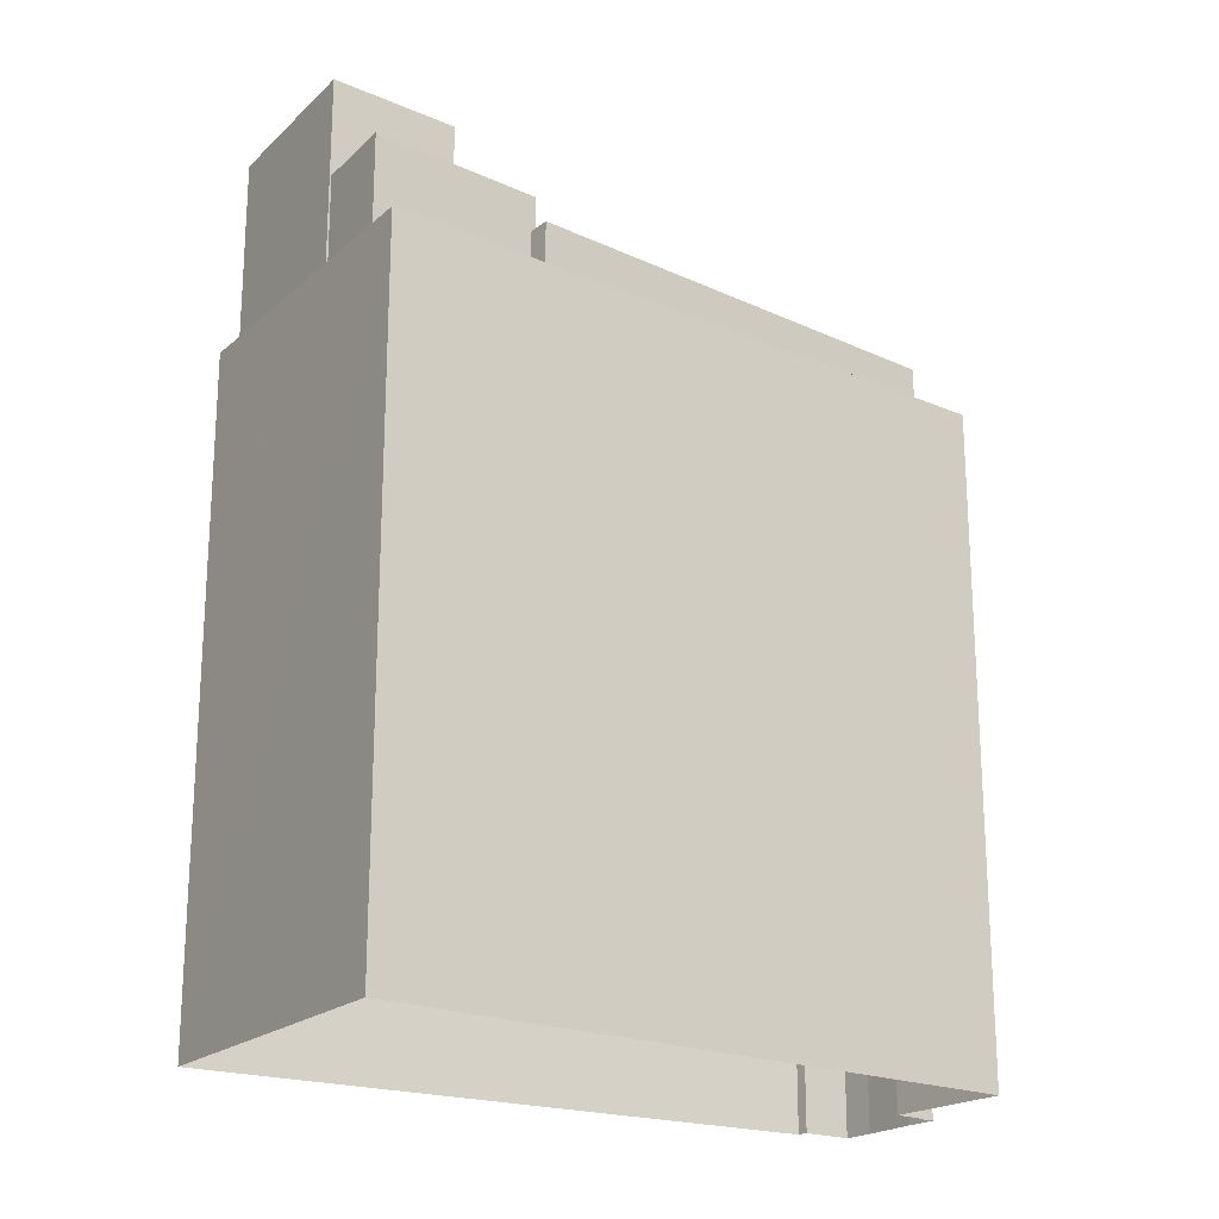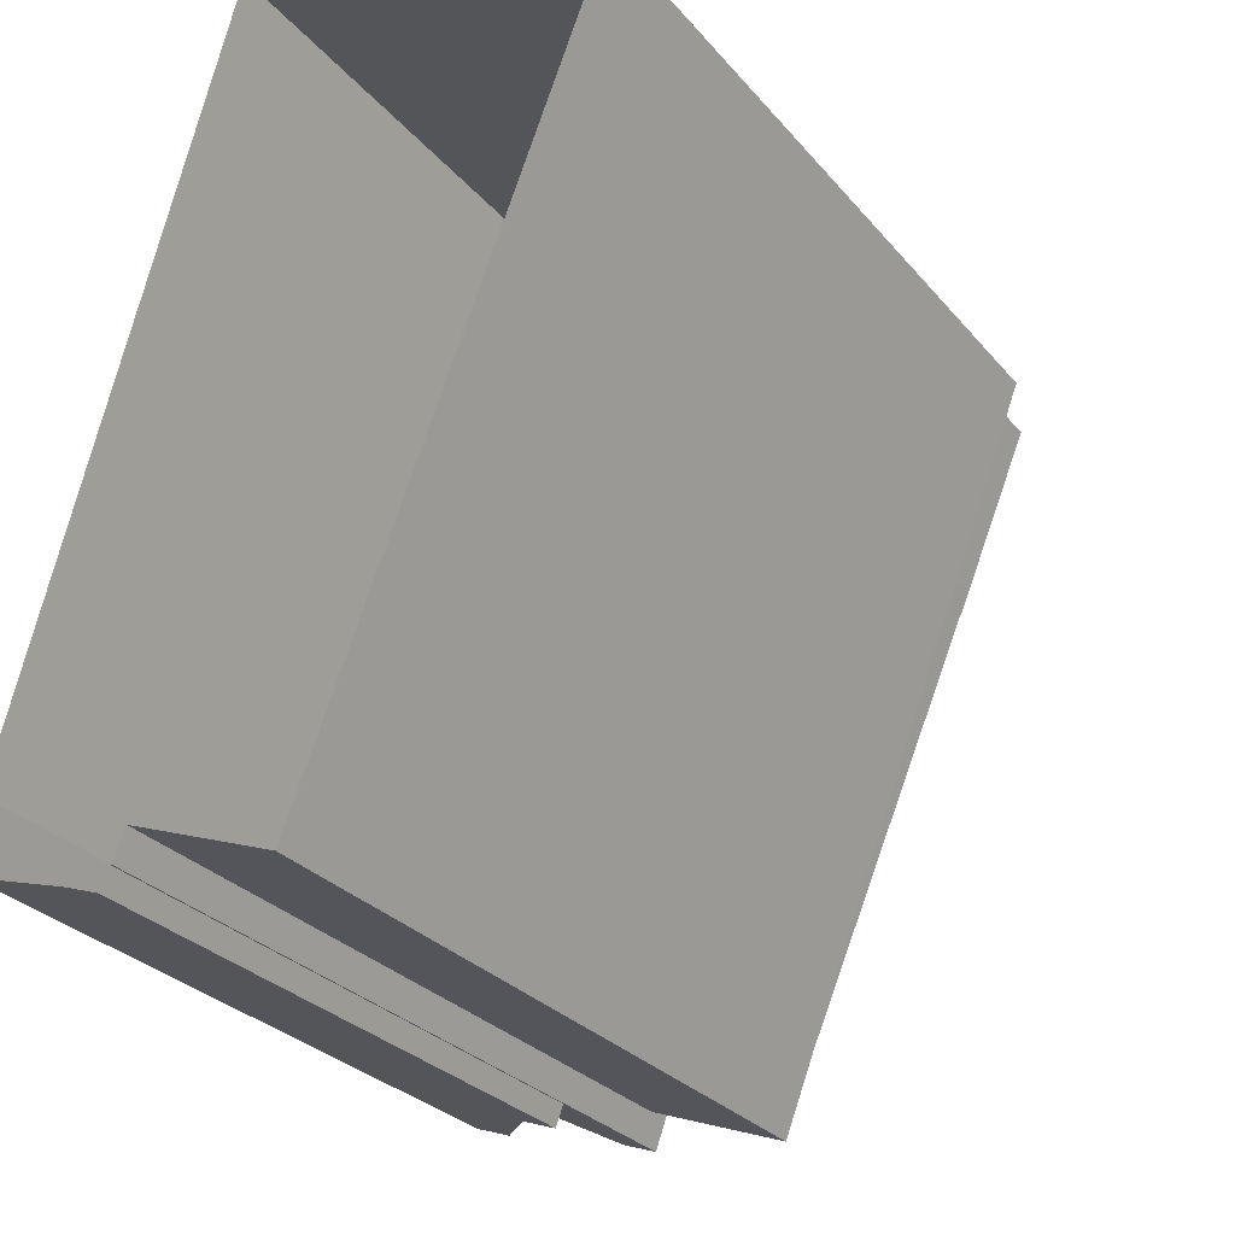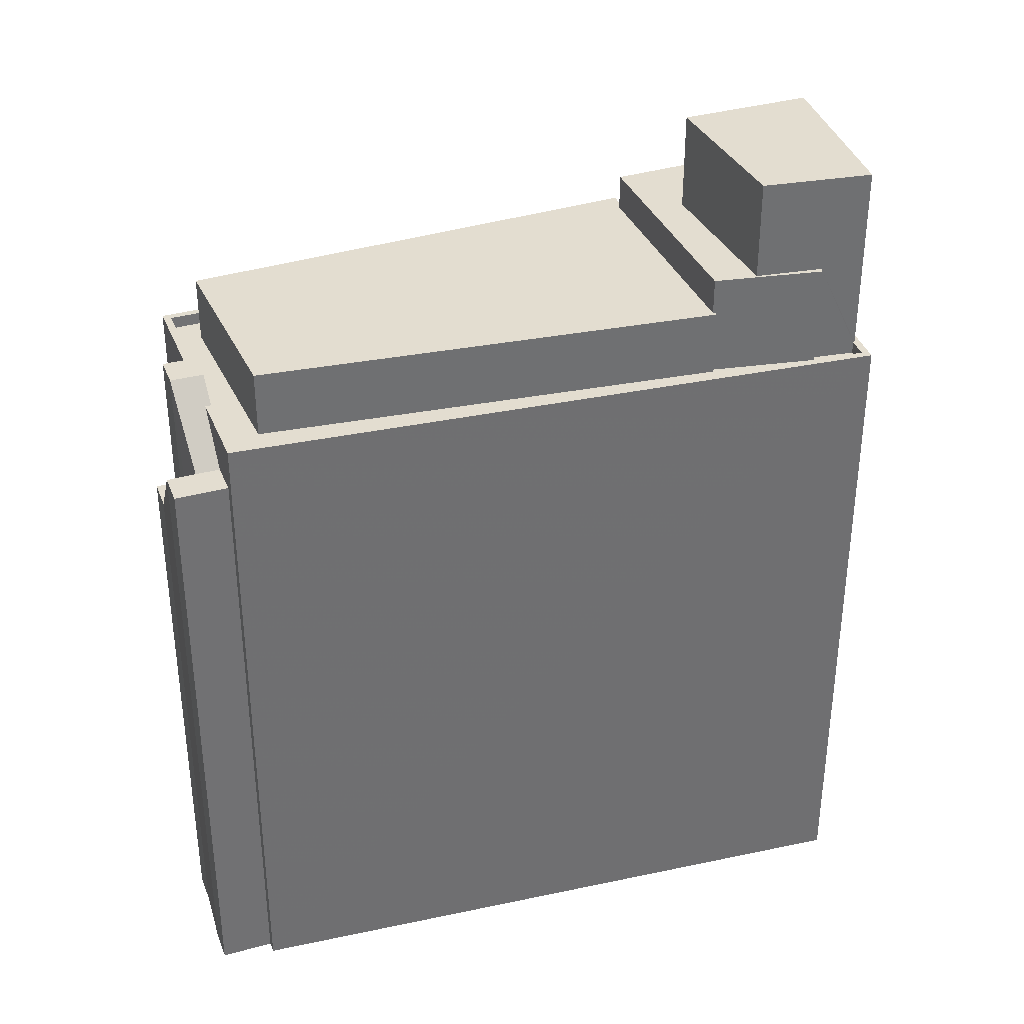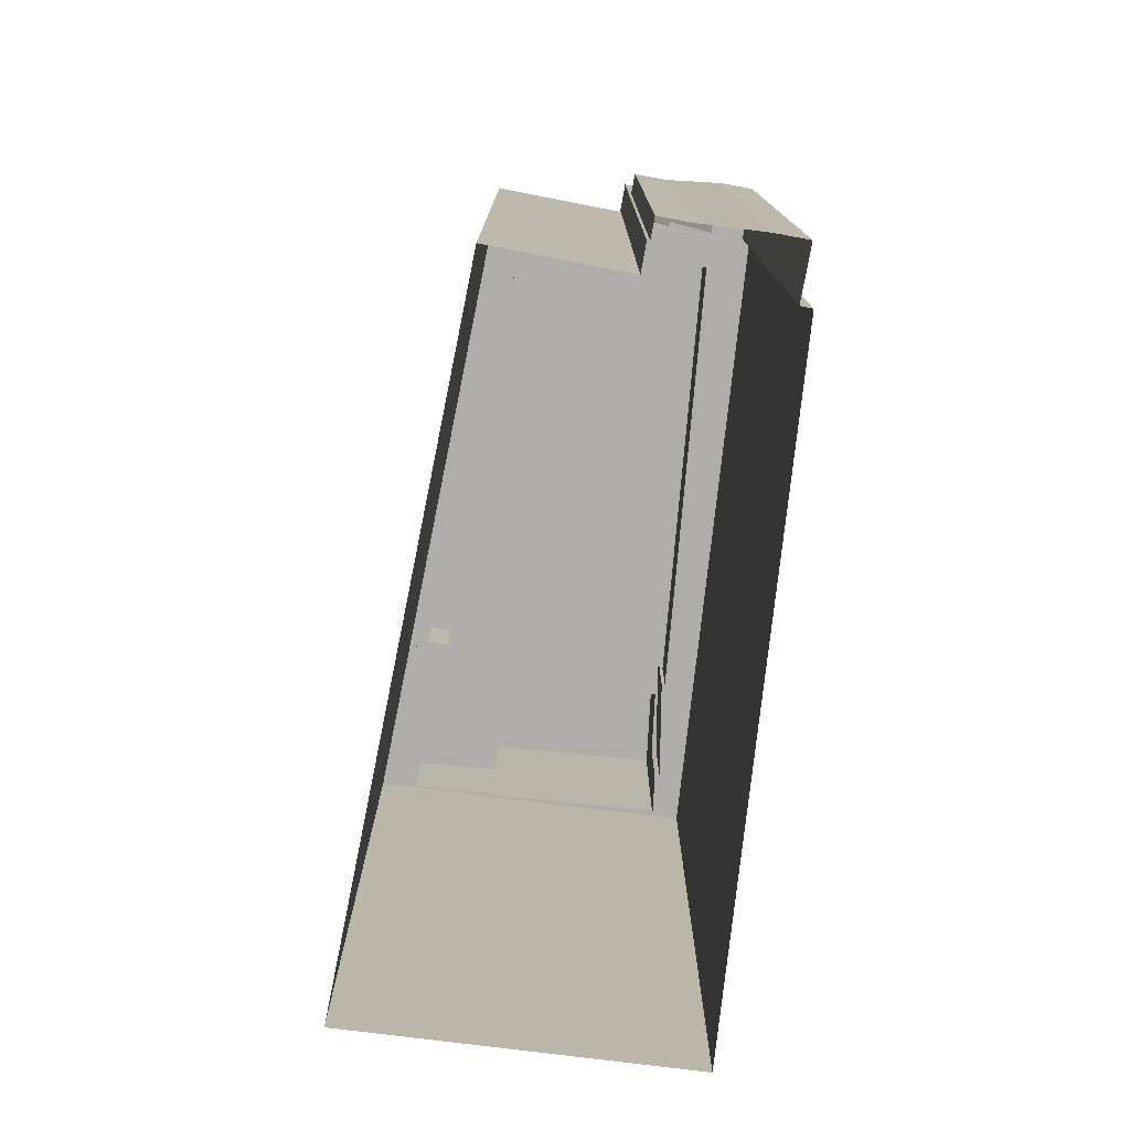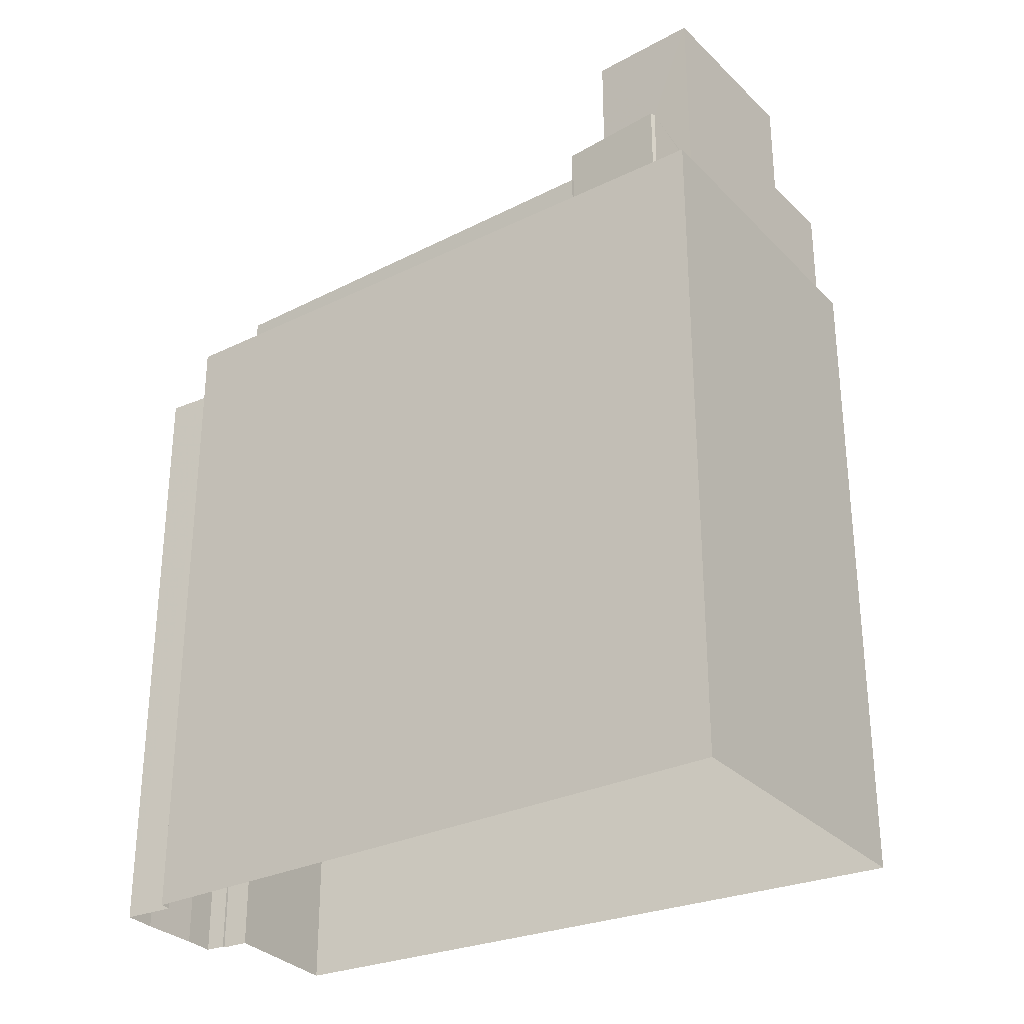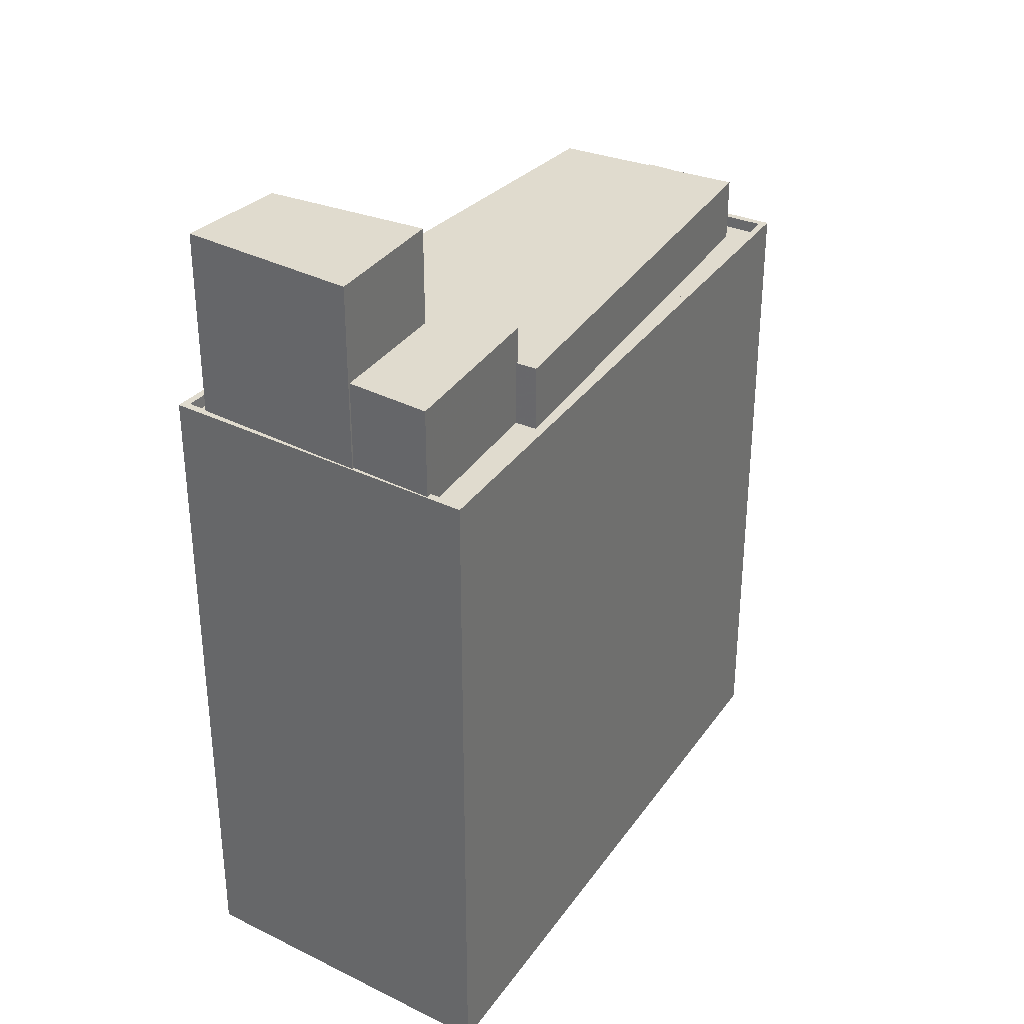
<metadata>
{"format":"obj","ext":"obj","renderer":"f3d","projection":"perspective","resolution":1024,"background":"white","views":[{"elev":-20.7,"azim":-106.9,"up":"+Z"},{"elev":-27.9,"azim":-149.0,"up":"+Y"},{"elev":35.5,"azim":90.1,"up":"+Z"},{"elev":-77.4,"azim":9.5,"up":"+Z"},{"elev":-29.7,"azim":141.4,"up":"+Z"},{"elev":33.4,"azim":-129.4,"up":"+Z"}]}
</metadata>
<code>
v -1.208e+04 -3.473e+04 59.88
v -1.208e+04 -3.473e+04 37.2
v -1.208e+04 -3.473e+04 37.2
v -1.208e+04 -3.473e+04 62.68
v -1.208e+04 -3.473e+04 62.68
v -1.208e+04 -3.473e+04 65.57
v -1.208e+04 -3.473e+04 60.63
v -1.208e+04 -3.473e+04 59.88
v -1.208e+04 -3.473e+04 59.88
v -1.208e+04 -3.473e+04 64.62
v -1.208e+04 -3.473e+04 64.62
v -1.208e+04 -3.473e+04 65.57
v -1.208e+04 -3.474e+04 37.2
v -1.208e+04 -3.474e+04 59.88
v -1.208e+04 -3.473e+04 59.88
v -1.208e+04 -3.473e+04 37.2
v -1.208e+04 -3.473e+04 37.2
v -1.208e+04 -3.473e+04 62.68
v -1.208e+04 -3.473e+04 62.68
v -1.208e+04 -3.473e+04 37.2
v -1.208e+04 -3.473e+04 65.57
v -1.208e+04 -3.473e+04 65.57
v -1.208e+04 -3.473e+04 64.62
v -1.208e+04 -3.473e+04 64.62
v -1.208e+04 -3.473e+04 37.2
v -1.208e+04 -3.473e+04 37.2
v -1.209e+04 -3.474e+04 64.62
v -1.209e+04 -3.474e+04 37.2
v -1.21e+04 -3.471e+04 64.62
v -1.21e+04 -3.471e+04 37.2
v -1.208e+04 -3.471e+04 37.2
v -1.208e+04 -3.471e+04 64.62
v -1.208e+04 -3.473e+04 37.2
v -1.208e+04 -3.473e+04 64.62
v -1.208e+04 -3.473e+04 64.62
v -1.208e+04 -3.473e+04 63.22
v -1.208e+04 -3.473e+04 62.68
v -1.208e+04 -3.473e+04 64.12
v -1.209e+04 -3.473e+04 64.62
v -1.208e+04 -3.473e+04 64.62
v -1.209e+04 -3.473e+04 64.12
v -1.21e+04 -3.471e+04 64.62
v -1.21e+04 -3.471e+04 64.12
v -1.209e+04 -3.471e+04 64.62
v -1.208e+04 -3.471e+04 64.12
v -1.208e+04 -3.471e+04 64.62
v -1.209e+04 -3.471e+04 64.12
v -1.21e+04 -3.471e+04 64.12
v -1.21e+04 -3.471e+04 64.62
v -1.208e+04 -3.473e+04 64.12
v -1.209e+04 -3.473e+04 66.82
v -1.209e+04 -3.473e+04 64.12
v -1.208e+04 -3.473e+04 66.82
v -1.209e+04 -3.472e+04 66.82
v -1.209e+04 -3.472e+04 64.12
v -1.209e+04 -3.472e+04 64.12
v -1.209e+04 -3.472e+04 66.82
v -1.208e+04 -3.471e+04 66.82
v -1.208e+04 -3.471e+04 66.82
v -1.208e+04 -3.471e+04 64.12
v -1.208e+04 -3.471e+04 64.12
v -1.209e+04 -3.472e+04 66.82
v -1.209e+04 -3.472e+04 68.29
v -1.21e+04 -3.471e+04 68.29
v -1.21e+04 -3.471e+04 64.62
v -1.209e+04 -3.471e+04 64.62
v -1.209e+04 -3.471e+04 68.29
v -1.208e+04 -3.471e+04 68.29
v -1.208e+04 -3.471e+04 68.29
v -1.208e+04 -3.471e+04 64.12
v -1.208e+04 -3.471e+04 64.12
v -1.208e+04 -3.471e+04 68.29
v -1.208e+04 -3.471e+04 66.82
v -1.208e+04 -3.471e+04 68.29
v -1.208e+04 -3.471e+04 72.31
v -1.209e+04 -3.471e+04 72.31
v -1.209e+04 -3.471e+04 68.29
v -1.209e+04 -3.471e+04 64.62
v -1.209e+04 -3.471e+04 72.3
v -1.209e+04 -3.471e+04 64.62
v -1.209e+04 -3.471e+04 72.3
f 33 20 31
f 30 31 26
f 28 30 26
f 20 17 3
f 13 16 2
f 2 20 3
f 25 26 16
f 31 20 26
f 16 26 2
f 26 20 2
f 5 7 4
f 7 9 1
f 4 7 1
f 5 36 6
f 5 37 36
f 35 6 36
f 10 12 35
f 12 6 35
f 9 8 1
f 1 8 14
f 8 15 14
f 4 19 5
f 5 18 37
f 5 19 18
f 22 6 12
f 22 21 6
f 27 42 29
f 34 40 35
f 39 42 27
f 40 39 24
f 23 39 27
f 10 24 11
f 35 40 10
f 24 39 23
f 40 24 10
f 41 55 43
f 55 48 43
f 60 38 45
f 52 41 38
f 47 70 45
f 71 70 47
f 55 56 48
f 70 61 60
f 50 52 38
f 50 38 60
f 52 55 41
f 60 45 70
f 42 65 29
f 78 32 29
f 40 34 46
f 42 49 65
f 34 32 46
f 66 78 65
f 44 46 80
f 80 32 78
f 65 78 29
f 46 32 80
f 51 62 54
f 54 62 57
f 73 59 58
f 53 62 51
f 73 53 59
f 53 73 62
f 67 64 77
f 69 68 74
f 72 74 77
f 72 69 74
f 77 64 63
f 72 77 63
f 79 76 75
f 81 79 75
f 1 2 3
f 4 1 3
f 5 6 7
f 6 8 7
f 8 9 7
f 10 11 12
f 13 14 15
f 16 13 15
f 14 13 2
f 1 14 2
f 17 18 19
f 17 20 18
f 4 3 17
f 19 4 17
f 21 22 23
f 22 24 23
f 25 21 23
f 26 25 23
f 8 6 15
f 16 15 25
f 25 15 21
f 15 6 21
f 11 22 12
f 11 24 22
f 26 27 28
f 26 23 27
f 28 27 29
f 30 28 29
f 31 29 32
f 31 30 29
f 32 33 31
f 32 34 33
f 18 33 34
f 34 35 36
f 18 20 33
f 37 18 36
f 36 18 34
f 38 39 40
f 38 41 39
f 41 42 39
f 41 43 42
f 44 45 46
f 44 47 45
f 48 42 43
f 48 49 42
f 38 46 45
f 38 40 46
f 50 51 52
f 50 53 51
f 52 54 55
f 52 51 54
f 56 54 57
f 56 55 54
f 58 59 60
f 61 58 60
f 59 53 50
f 60 59 50
f 62 63 57
f 56 57 49
f 48 56 49
f 57 63 64
f 49 64 65
f 49 57 64
f 66 65 64
f 67 66 64
f 68 69 70
f 71 68 70
f 72 73 58
f 72 58 69
f 58 70 69
f 58 61 70
f 73 72 63
f 62 73 63
f 74 75 76
f 77 74 76
f 77 76 67
f 66 67 78
f 78 67 79
f 67 76 79
f 80 78 79
f 81 80 79
f 75 68 81
f 81 68 80
f 75 74 68
f 47 44 71
f 80 68 44
f 44 68 71

</code>
